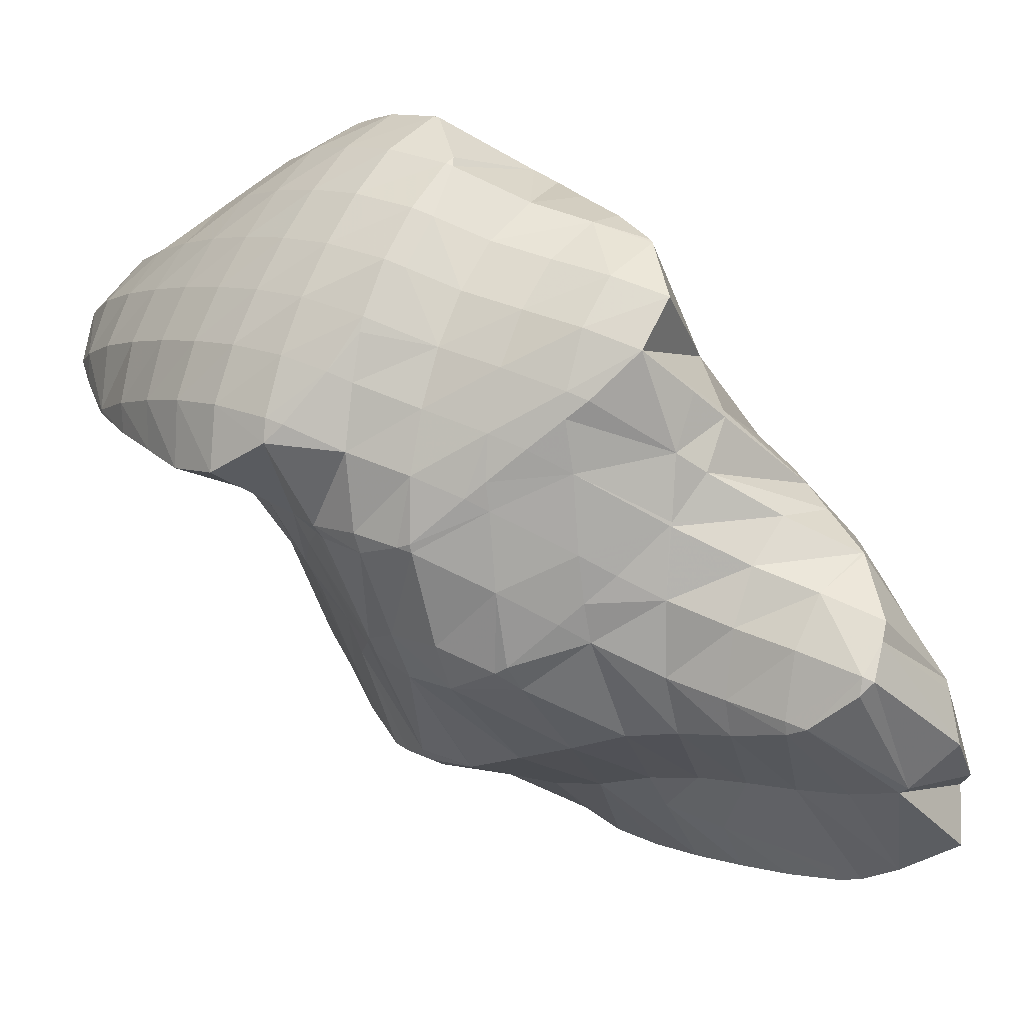
<metadata>
{"format":"obj","ext":"obj","renderer":"f3d","projection":"perspective","resolution":1024,"background":"white","views":[{"elev":36.5,"azim":94.5,"up":"+Y"}]}
</metadata>
<code>
v 256.1 280.3 79.07
v 255.9 280.8 78.56
v 255.7 280.8 79.04
v 254.9 280.6 80.55
v 255.8 279.1 80.61
v 253.9 280 81.79
v 254.8 278.4 81.8
v 252.8 279.3 82.89
v 253.5 278 82.82
v 251.7 278.4 83.9
v 252.1 277.6 83.83
v 250.6 277.3 84.8
v 250.6 277.2 84.78
v 250.4 277.2 84.88
v 255.1 282 77.45
v 254.6 282.1 78.73
v 253.7 281.8 80.17
v 252.7 281.2 81.42
v 251.7 280.5 82.57
v 250.7 279.7 83.67
v 249.6 278.8 84.69
v 248.8 277 85.57
v 248.4 277.8 85.57
v 247.7 277 85.98
v 254.4 282.8 76.64
v 254.2 283.1 76.38
v 254.1 283.1 76.57
v 253.4 283.2 78.3
v 252.5 282.8 79.67
v 251.5 282.2 80.9
v 250.5 281.5 82.06
v 249.5 280.7 83.16
v 248.4 279.9 84.2
v 247.3 278.9 85.15
v 246.3 277.4 85.98
v 246 277.7 85.91
v 245.9 277.6 85.95
v 253.1 284 75.55
v 252.9 284.2 76.13
v 252.2 284.1 77.75
v 251.2 283.7 79.09
v 250.2 283.1 80.3
v 249.2 282.3 81.43
v 248.1 281.5 82.48
v 247 280.6 83.44
v 245.9 279.5 84.32
v 245.8 277.8 85.76
v 245.3 278.9 84.64
v 251.8 284.9 74.93
v 251.7 285 75.52
v 250.9 284.9 77.11
v 249.9 284.4 78.43
v 248.9 283.8 79.61
v 247.9 283 80.66
v 246.7 282 81.56
v 245.8 280.7 82.51
v 245.8 281 82.09
v 245.4 279.5 83.97
v 250.4 285.6 74.55
v 250.3 285.6 74.74
v 249.5 285.6 76.35
v 248.6 285.1 77.65
v 247.5 284.4 78.77
v 246.4 283.3 79.67
v 245.9 282 80.91
v 245.9 282.8 79.95
v 250 285.7 74.55
v 248.1 285.8 75.14
v 248 285.8 75.29
v 247.1 285.3 76.58
v 246.1 284.5 77.7
v 246.3 284.7 77.27
v 245.9 283.3 79.25
v 248 285.8 75.24
v 246.9 285.2 76.41
v 257.2 277.7 76.45
v 257.7 278.3 75.41
v 257.1 278.2 76.62
v 256.2 277.7 77.85
v 256.1 277.3 77.6
v 255.8 277.2 77.82
v 257.8 278.5 75.05
v 257.4 279.7 73.64
v 257 280.1 75.09
v 256.3 280.2 76.88
v 254.8 277 78.62
v 253.4 276.7 79.66
v 252 276.3 80.65
v 251.5 276.2 80.89
v 251.1 276.7 82.59
v 250.5 277.1 84.63
v 257.2 280.2 73.1
v 256.9 281 72.08
v 256.6 281.3 73.1
v 255.9 281.5 74.88
v 255.2 281.7 76.76
v 250.3 276 81.52
v 248.5 275.8 82.34
v 248 276.6 84.65
v 248.4 275.8 82.37
v 256.5 281.8 71.1
v 256.3 282.2 70.51
v 256.1 282.4 71.09
v 255.5 282.6 72.85
v 254.7 282.7 74.54
v 246.3 276 82.72
v 246.3 276.2 83.11
v 246 277.5 85.74
v 255.6 283.3 69.21
v 255 283.6 70.78
v 254.3 283.6 72.39
v 253.5 283.6 74.05
v 245.1 277 82.02
v 245.3 277.8 83.04
v 254.3 284.2 68.57
v 253.7 284.4 70.14
v 252.9 284.4 71.72
v 252.2 284.4 73.39
v 244.7 278.6 80.66
v 244.6 278.4 80.55
v 252.3 284.6 69.1
v 252.1 284.6 69.17
v 251.5 284.7 70.71
v 250.8 284.8 72.43
v 244.8 279.7 78.94
v 244.8 280.3 78.28
v 244.6 278.5 80.52
v 250.8 284.5 70.06
v 249.4 284.3 71.1
v 248.3 284.4 72.51
v 248.3 284.1 71.84
v 245.2 282.1 75.79
v 245.2 282.2 75.7
v 244.9 281 77.33
v 248 284 72.13
v 247 283.4 73.3
v 246 282.8 74.51
v 258.5 274.2 73.96
v 258.8 275.1 72.74
v 258.4 275.6 74.36
v 257.6 275.2 75.64
v 257.6 273.8 75.18
v 256.4 274.1 76.43
v 256.4 273.6 76.26
v 256 273.6 76.54
v 258.8 275.3 72.42
v 258.4 276.5 71.1
v 258.3 277.4 72.76
v 257.9 278.2 75
v 254.8 276.1 78.23
v 254.9 273.5 77.22
v 253.4 274.4 78.59
v 253.4 273.4 78.17
v 252.7 273.3 78.54
v 258.2 277.1 70.45
v 257.9 277.8 69.62
v 257.8 278.4 70.63
v 257.5 279.4 72.98
v 251.7 273.2 79.04
v 250 273.5 80.15
v 249.9 273 79.87
v 249.7 273 79.94
v 257.2 279 68.31
v 257 280.4 70.85
v 247.5 273.2 80.41
v 247.5 273.2 80.42
v 257.1 279.1 68.25
v 256.2 280.1 67.4
v 256.3 280.7 68.23
v 245.9 273.9 80.19
v 254.8 280.9 66.99
v 255.1 281.8 67.83
v 244.9 275 79.27
v 254.6 281 67.04
v 252.6 281.3 67.71
v 244.9 275.1 79.18
v 244.6 278.4 80.49
v 244.5 276.5 77.78
v 252.5 281.3 67.75
v 250.9 283.2 69.53
v 251.1 281.2 68.75
v 249.7 281.8 70.13
v 249.8 281 69.79
v 248.8 280.8 70.46
v 244.6 278.1 75.69
v 244.6 278.4 75.81
v 244.6 278.2 75.56
v 244.4 276.9 77.29
v 248 283.7 71.98
v 248.3 280.7 70.8
v 246.9 282.7 72.87
v 247.1 280.3 71.89
v 245.9 282.1 74.09
v 246.1 279.8 73.07
v 245.2 279.1 74.32
v 256.9 270 73.6
v 256.9 270 73.58
v 256.9 270 73.62
v 256.1 269.9 75.06
v 256 269.4 74.85
v 255.3 269.1 75.6
v 258 271.9 70.73
v 258.3 272.5 69.76
v 258.7 274.5 72.03
v 257.5 270.9 72.18
v 255 272.4 76.87
v 254.9 268.9 75.98
v 253.5 270.6 77.3
v 253.4 269 76.89
v 252.3 269 77.4
v 260.4 274.9 65.05
v 260.6 275.2 64.54
v 260.4 275.3 65.1
v 259.6 275.2 66.64
v 259.8 274.2 66.46
v 258.9 275.3 68.23
v 259.1 273.5 67.83
v 258.5 276 70.23
v 258.5 272.8 69.24
v 251.7 272 78.63
v 251.7 269.1 77.7
v 250 269.6 78.75
v 250 269 78.54
v 249.5 269 78.7
v 260.4 276.2 63.26
v 260.2 276.6 62.9
v 260.1 276.7 63.21
v 259.4 276.9 64.94
v 258.7 276.9 66.53
v 258.1 277.3 68.3
v 247.9 270.3 79.58
v 247.9 269.1 79.22
v 247.2 269.2 79.37
v 259.2 277.2 62.71
v 258.8 277.5 62.64
v 258.2 277.9 64.35
v 257.6 278.1 66.11
v 257.2 279 68.26
v 245.3 269.7 79.54
v 256.7 278.1 63.17
v 256.7 278.1 63.24
v 256.3 278.8 65.34
v 244.4 271.4 79.54
v 245.1 269.8 79.5
v 243.9 270.5 79.25
v 256.7 278.1 63.2
v 255 278.2 64.11
v 254 278.3 64.66
v 243.1 272.1 78.81
v 242.6 271.4 78.64
v 253.4 278.3 65.02
v 252.5 281.1 67.6
v 251.9 278.3 65.98
v 251 278.4 66.47
v 243.3 274.7 77.76
v 242 272.2 77.99
v 241.7 272.5 77.67
v 250.3 278.4 66.9
v 248.8 278.2 67.87
v 247.8 278.1 68.49
v 244.5 278.1 75.6
v 242.9 276.1 75.81
v 241.4 274.1 76.07
v 241.4 274 76.07
v 247.3 278.1 68.81
v 245.9 277.8 69.84
v 244.6 277.3 70.89
v 243.3 276.9 71.94
v 242.3 276.2 73.15
v 241.7 275.2 74.53
v 241.4 274.1 76.02
v 256.9 270 73.59
v 255.7 269 74.55
v 256.8 270.3 69.44
v 255.6 268.6 69.38
v 255.3 268.1 69.99
v 254.5 267.3 71.33
v 253.5 266.7 72.57
v 252.5 266.2 73.73
v 251.4 266 74.63
v 251.4 266.3 74.92
v 259.3 271.9 63.18
v 259.9 272.6 61.93
v 258.5 271.2 64.54
v 257.6 270.5 65.87
v 256.7 269.9 67.19
v 256 269.1 68.56
v 251.2 266 74.73
v 249.5 266.3 75.47
v 249.1 266.5 75.57
v 249.5 268.6 78.1
v 259.9 272.8 61.7
v 259.4 274 60.44
v 247.5 267.2 75.65
v 247.5 267.7 76.29
v 247.3 268.9 78.7
v 257.9 274.5 60.69
v 257.6 274.6 60.75
v 246.3 268.3 75.17
v 246.3 268.4 75.49
v 245.8 269.2 77.61
v 256.6 277.9 63.09
v 256 274.8 61.5
v 255.1 275 61.87
v 245.4 269.4 74.31
v 245.2 269.8 75.1
v 244.6 270.1 76.95
v 244 270.3 78.79
v 254.1 275.1 62.29
v 252.7 275.3 62.94
v 244.4 270.6 73.38
v 244.2 271 74.71
v 243.4 271.1 76.43
v 242.7 271.3 78.21
v 252.3 275.4 63.11
v 250.8 275.4 64.05
v 249.6 275.3 64.78
v 243.8 271.6 72.45
v 243.7 271.9 72.45
v 243.7 271.8 72.17
v 243.1 272.4 74.4
v 242.3 272.3 76.04
v 249.3 275.3 65.01
v 248 275.1 66.08
v 247.2 277.3 68.45
v 246.9 274.7 67.2
v 245.8 275.7 68.92
v 245.7 274.2 68.32
v 244.5 274.4 69.65
v 244.5 273.8 69.42
v 243.6 273.9 70.99
v 243.8 273 70.73
v 242.9 274 72.66
v 242.1 274 74.33
v 241.4 274 76.01
v 257.9 267.4 63.07
v 258.2 267.7 62.5
v 258 267.9 63.27
v 257.1 267.8 64.86
v 257 266.5 64.43
v 256.3 267.6 66.37
v 255.9 265.8 65.75
v 255.6 267.7 68.05
v 254.8 265 67.04
v 253.7 264.3 68.29
v 252.5 263.8 69.47
v 251.3 263.4 70.54
v 251.2 263.4 70.56
v 251.4 265 72.8
v 258.5 268.5 61.52
v 258.8 269.7 59.93
v 249.8 263.5 71.4
v 248.8 264.2 72.57
v 248.7 263.8 71.96
v 249 266 75.04
v 258 271.7 59.83
v 257.1 270.5 59.94
v 247.7 264.7 71.75
v 247.5 264.9 71.69
v 247.5 266.2 73.85
v 256.3 273.1 61.16
v 256.5 270.4 60.44
v 255 272 62.02
v 255.3 270 61.62
v 253.9 271.1 63.02
v 254.1 269.6 62.79
v 252.7 270.1 64.01
v 252.8 269.3 63.9
v 251.7 269.2 64.73
v 247.5 265 71.6
v 246.9 266.7 71.34
v 247.1 266.5 70.38
v 246.5 267.4 73.28
v 254.4 274.2 62.18
v 253.2 273.1 63.02
v 252.1 272.2 64.03
v 251.4 269.1 64.91
v 251 271.4 65.07
v 249.9 270.6 66.17
v 250.2 268.8 66
v 248.9 270 67.3
v 249.1 268.4 67.16
v 247.9 269.3 68.46
v 248.1 267.8 68.35
v 247 268.8 69.7
v 247.3 267.1 69.64
v 246.2 268.6 71.21
v 245.6 268.9 72.93
v 252.4 275 63.06
v 251.2 274 63.92
v 250.1 273.1 64.92
v 249.1 272.4 66.01
v 248.1 271.8 67.17
v 247.1 271.1 68.34
v 246.2 270.5 69.55
v 245.3 270.2 70.94
v 244.6 270.3 72.6
v 249.4 275.1 64.97
v 248.3 274.2 65.95
v 247.2 273.5 67.04
v 246.2 272.8 68.17
v 245.2 272.1 69.33
v 244.3 271.7 70.68
v 257.7 267.3 62.91
v 256.5 266.5 64.08
v 255.4 265.7 65.29
v 254.2 265 66.53
v 253.1 264.3 67.79
v 252.1 263.7 69.1
v 251.2 263.4 70.53
v 257.6 268.8 60.84
v 256.4 267.9 61.97
v 255.3 267.2 63.18
v 254.1 266.4 64.39
v 253 265.7 65.6
v 251.9 264.9 66.83
v 250.9 264.3 68.09
v 249.9 263.9 69.4
v 249.2 263.6 70.81
v 256.6 270.1 60.42
v 255.4 269.3 61.57
v 254.3 268.6 62.74
v 253.2 267.8 63.89
v 252.1 267 65.02
v 251 266.2 66.2
v 250 265.6 67.42
v 249 265.1 68.69
v 248.2 264.7 70.03
v 247.5 264.9 71.63
v 251.5 269 64.89
v 250.3 268.1 65.94
v 249.3 267.4 67.09
v 248.3 266.8 68.31
v 247.4 266.4 69.62
g foo
f 1 2 3
f 1 3 4
f 1 4 5
f 5 4 6
f 5 6 7
f 7 6 8
f 7 8 9
f 9 8 10
f 9 10 11
f 11 10 12
f 11 12 13
f 14 13 12
f 15 16 3
f 15 3 2
f 17 4 16
f 4 3 16
f 18 6 17
f 6 4 17
f 19 8 18
f 8 6 18
f 20 10 19
f 10 8 19
f 21 12 20
f 12 10 20
f 14 12 22
f 22 12 23
f 23 12 21
f 24 22 23
f 25 26 27
f 25 27 15
f 15 27 16
f 16 27 28
f 29 17 28
f 17 16 28
f 30 18 29
f 18 17 29
f 31 19 30
f 19 18 30
f 32 20 31
f 20 19 31
f 33 21 32
f 21 20 32
f 34 23 33
f 23 21 33
f 24 23 35
f 35 23 36
f 36 23 34
f 37 35 36
f 38 39 27
f 38 27 26
f 40 28 39
f 28 27 39
f 41 29 40
f 29 28 40
f 42 30 41
f 30 29 41
f 43 31 42
f 31 30 42
f 44 32 43
f 32 31 43
f 45 33 44
f 33 32 44
f 46 34 45
f 34 33 45
f 47 36 48
f 48 36 46
f 46 36 34
f 47 37 36
f 49 50 39
f 49 39 38
f 51 40 50
f 40 39 50
f 52 41 51
f 41 40 51
f 53 42 52
f 42 41 52
f 54 43 53
f 43 42 53
f 55 44 54
f 44 43 54
f 56 45 57
f 57 45 55
f 55 45 44
f 58 46 45
f 58 45 56
f 58 48 46
f 59 60 50
f 59 50 49
f 61 51 60
f 51 50 60
f 62 52 61
f 52 51 61
f 63 53 62
f 53 52 62
f 64 54 63
f 54 53 63
f 65 55 66
f 66 55 64
f 64 55 54
f 65 57 55
f 59 67 60
f 68 69 67
f 67 69 60
f 60 69 61
f 70 62 69
f 62 61 69
f 71 63 72
f 72 63 70
f 70 63 62
f 73 64 63
f 73 63 71
f 73 66 64
f 68 74 69
f 75 70 69
f 75 69 74
f 75 72 70
f 76 77 78
f 76 78 79
f 76 79 80
f 81 80 79
f 82 83 84
f 82 84 77
f 77 84 78
f 78 84 85
f 2 1 85
f 1 79 85
f 79 78 85
f 81 79 86
f 79 1 86
f 1 5 86
f 7 87 5
f 87 86 5
f 9 88 7
f 88 87 7
f 89 88 90
f 90 88 11
f 11 88 9
f 90 11 13
f 90 13 91
f 91 13 14
f 92 93 94
f 92 94 83
f 83 94 84
f 84 94 95
f 96 85 95
f 85 84 95
f 85 15 2
f 85 96 15
f 89 90 97
f 98 90 91
f 98 97 90
f 14 22 99
f 14 99 100
f 14 100 91
f 91 100 98
f 99 22 24
f 101 102 103
f 101 103 93
f 93 103 94
f 94 103 104
f 105 95 104
f 95 94 104
f 26 25 105
f 25 96 105
f 96 95 105
f 96 25 15
f 106 99 107
f 106 100 99
f 35 108 24
f 24 108 99
f 99 108 107
f 108 35 37
f 109 110 103
f 109 103 102
f 111 104 110
f 104 103 110
f 112 105 111
f 105 104 111
f 105 38 26
f 105 112 38
f 113 107 114
f 113 106 107
f 48 114 47
f 47 114 108
f 108 114 107
f 108 37 47
f 115 116 110
f 115 110 109
f 117 111 116
f 111 110 116
f 118 112 117
f 112 111 117
f 112 49 38
f 112 118 49
f 119 56 57
f 114 120 113
f 120 114 58
f 120 58 119
f 56 119 58
f 114 48 58
f 115 121 116
f 122 123 121
f 121 123 116
f 116 123 117
f 124 118 123
f 118 117 123
f 118 59 49
f 118 124 59
f 66 125 65
f 66 126 125
f 57 65 119
f 119 65 127
f 127 65 125
f 127 120 119
f 122 128 123
f 129 124 123
f 129 123 128
f 130 67 59
f 130 59 124
f 130 124 131
f 131 124 129
f 130 68 67
f 72 132 71
f 72 133 132
f 71 132 73
f 132 134 73
f 134 126 66
f 134 66 73
f 131 135 130
f 130 135 68
f 68 135 74
f 74 135 136
f 74 136 75
f 136 137 75
f 137 133 72
f 137 72 75
f 138 139 140
f 138 140 141
f 138 141 142
f 142 141 143
f 142 143 144
f 145 144 143
f 146 147 148
f 146 148 139
f 139 148 140
f 140 148 149
f 77 76 149
f 76 141 149
f 141 140 149
f 143 76 80
f 143 141 76
f 143 80 81
f 143 81 150
f 143 150 145
f 145 150 151
f 151 150 152
f 151 152 153
f 154 153 152
f 155 156 157
f 155 157 147
f 147 157 148
f 148 157 158
f 83 82 158
f 82 149 158
f 149 148 158
f 149 82 77
f 150 81 86
f 152 86 87
f 152 150 86
f 154 152 159
f 152 87 159
f 87 88 159
f 160 161 89
f 89 161 88
f 88 161 159
f 162 161 160
f 163 164 157
f 163 157 156
f 93 92 164
f 92 158 164
f 158 157 164
f 158 92 83
f 160 89 97
f 162 160 165
f 160 97 165
f 97 98 165
f 166 165 98
f 166 98 100
f 167 168 169
f 169 102 101
f 169 101 164
f 169 164 167
f 167 164 163
f 164 101 93
f 106 170 100
f 170 166 100
f 171 172 169
f 171 169 168
f 169 109 102
f 169 172 109
f 113 173 106
f 173 170 106
f 171 174 172
f 172 174 109
f 174 175 109
f 175 115 109
f 176 177 178
f 176 173 177
f 177 173 120
f 120 173 113
f 175 179 121
f 175 121 115
f 180 122 181
f 122 121 181
f 121 179 181
f 181 182 180
f 181 183 182
f 184 182 183
f 185 186 187
f 126 186 125
f 186 185 125
f 185 188 125
f 177 127 178
f 178 127 188
f 188 127 125
f 177 120 127
f 180 128 122
f 182 129 128
f 182 128 180
f 131 129 182
f 131 182 184
f 131 184 189
f 189 184 190
f 190 191 189
f 190 192 191
f 192 193 191
f 192 194 193
f 133 193 132
f 193 194 132
f 194 195 132
f 186 134 187
f 187 134 195
f 195 134 132
f 186 126 134
f 189 135 131
f 191 136 135
f 191 135 189
f 193 137 136
f 193 136 191
f 193 133 137
f 196 197 198
f 196 198 199
f 196 199 200
f 201 200 199
f 202 203 204
f 139 138 204
f 204 138 202
f 202 138 205
f 198 197 142
f 197 205 142
f 205 138 142
f 199 142 144
f 199 198 142
f 199 144 145
f 199 145 206
f 199 206 201
f 201 206 207
f 207 206 208
f 207 208 209
f 210 209 208
f 211 212 213
f 211 213 214
f 211 214 215
f 215 214 216
f 215 216 217
f 217 216 218
f 217 218 219
f 218 147 146
f 218 146 204
f 218 204 219
f 219 204 203
f 204 146 139
f 206 145 151
f 208 151 153
f 208 206 151
f 208 153 154
f 208 154 220
f 208 220 210
f 210 220 221
f 221 220 222
f 221 222 223
f 224 223 222
f 225 226 227
f 225 227 212
f 212 227 213
f 213 227 228
f 229 214 228
f 214 213 228
f 230 216 229
f 216 214 229
f 156 155 230
f 155 218 230
f 218 216 230
f 218 155 147
f 220 154 159
f 222 159 161
f 222 220 159
f 222 161 162
f 222 162 231
f 222 231 224
f 224 231 232
f 233 232 231
f 226 234 227
f 235 236 234
f 234 236 227
f 227 236 228
f 237 229 236
f 229 228 236
f 238 230 237
f 230 229 237
f 230 163 156
f 230 238 163
f 231 162 165
f 165 166 231
f 231 166 233
f 233 166 239
f 240 241 236
f 240 236 235
f 242 237 241
f 237 236 241
f 168 167 242
f 167 238 242
f 238 237 242
f 238 167 163
f 243 244 170
f 244 239 170
f 239 166 170
f 245 244 243
f 240 246 241
f 247 242 241
f 247 241 246
f 242 247 168
f 247 248 168
f 248 171 168
f 249 170 173
f 249 243 170
f 245 243 249
f 245 249 250
f 248 251 174
f 248 174 171
f 252 175 253
f 175 174 253
f 174 251 253
f 254 252 253
f 255 176 178
f 249 173 176
f 249 176 255
f 249 255 256
f 256 255 257
f 256 250 249
f 252 179 175
f 254 258 252
f 252 258 179
f 179 258 181
f 181 258 183
f 258 259 183
f 183 260 184
f 183 259 260
f 261 185 187
f 261 188 185
f 261 262 188
f 178 188 255
f 188 262 255
f 262 263 255
f 257 255 263
f 257 263 264
f 260 265 190
f 260 190 184
f 190 265 192
f 265 266 192
f 192 266 194
f 266 267 194
f 194 267 195
f 267 268 195
f 187 195 261
f 261 195 269
f 269 195 268
f 270 262 261
f 270 261 269
f 271 263 262
f 271 262 270
f 271 264 263
f 272 197 196
f 272 196 200
f 272 200 273
f 273 200 201
f 274 203 202
f 274 202 275
f 275 202 276
f 276 202 205
f 197 272 205
f 272 277 205
f 277 276 205
f 278 272 273
f 278 277 272
f 273 201 278
f 201 207 278
f 207 279 278
f 280 279 281
f 281 279 209
f 209 279 207
f 281 209 210
f 282 283 212
f 282 212 211
f 215 284 211
f 284 282 211
f 217 285 215
f 285 284 215
f 219 286 217
f 286 285 217
f 203 274 219
f 274 287 219
f 287 286 219
f 287 274 275
f 280 281 288
f 281 210 288
f 210 221 288
f 221 289 288
f 290 289 291
f 291 289 223
f 223 289 221
f 291 223 224
f 292 293 226
f 292 226 225
f 212 292 225
f 212 283 292
f 294 291 295
f 294 290 291
f 232 296 224
f 224 296 291
f 291 296 295
f 296 232 233
f 293 297 234
f 293 234 226
f 234 298 235
f 234 297 298
f 299 295 300
f 299 294 295
f 301 300 296
f 300 295 296
f 296 233 239
f 296 239 301
f 302 240 303
f 303 240 298
f 298 240 235
f 304 302 303
f 305 300 306
f 305 299 300
f 307 306 301
f 306 300 301
f 244 308 239
f 239 308 301
f 301 308 307
f 308 244 245
f 302 246 240
f 304 309 302
f 302 309 246
f 246 309 247
f 247 310 248
f 247 309 310
f 311 306 312
f 311 305 306
f 313 312 307
f 312 306 307
f 314 313 308
f 313 307 308
f 308 245 250
f 308 250 314
f 310 315 251
f 310 251 248
f 251 315 253
f 315 316 253
f 253 317 254
f 253 316 317
f 318 319 320
f 318 311 319
f 311 312 319
f 312 321 319
f 322 321 313
f 321 312 313
f 257 322 256
f 256 322 314
f 314 322 313
f 314 250 256
f 317 323 258
f 317 258 254
f 258 323 259
f 323 324 259
f 325 260 326
f 260 259 326
f 259 324 326
f 326 327 325
f 326 328 327
f 328 329 327
f 328 330 329
f 330 331 329
f 330 332 331
f 332 320 331
f 320 319 331
f 319 333 331
f 334 333 321
f 333 319 321
f 335 334 322
f 334 321 322
f 322 257 264
f 322 264 335
f 325 265 260
f 327 266 265
f 327 265 325
f 329 267 266
f 329 266 327
f 331 268 267
f 331 267 329
f 333 269 268
f 333 268 331
f 334 270 269
f 334 269 333
f 335 271 270
f 335 270 334
f 335 264 271
f 336 337 338
f 336 338 339
f 336 339 340
f 340 339 341
f 340 341 342
f 342 341 343
f 342 343 344
f 275 276 343
f 343 276 344
f 344 276 345
f 277 346 276
f 346 345 276
f 278 347 277
f 347 346 277
f 348 347 349
f 349 347 279
f 279 347 278
f 349 279 280
f 350 351 283
f 350 283 282
f 338 337 284
f 337 350 284
f 350 282 284
f 339 284 285
f 339 338 284
f 341 285 286
f 341 339 285
f 343 286 287
f 343 341 286
f 343 287 275
f 348 349 352
f 280 288 353
f 280 353 354
f 280 354 349
f 349 354 352
f 353 288 289
f 353 289 355
f 355 289 290
f 356 293 292
f 356 292 357
f 292 283 357
f 283 351 357
f 354 353 358
f 359 358 360
f 358 353 360
f 353 355 360
f 355 290 294
f 355 294 360
f 356 297 293
f 298 297 356
f 298 356 357
f 298 357 361
f 361 357 362
f 362 363 361
f 362 364 363
f 364 365 363
f 364 366 365
f 366 367 365
f 366 368 367
f 369 367 368
f 370 371 372
f 370 359 371
f 359 360 371
f 360 373 371
f 360 294 299
f 360 299 373
f 361 303 298
f 303 361 304
f 304 361 374
f 374 361 363
f 375 374 365
f 374 363 365
f 376 375 367
f 375 365 367
f 369 377 367
f 377 378 367
f 378 376 367
f 377 379 378
f 377 380 379
f 380 381 379
f 380 382 381
f 382 383 381
f 382 384 383
f 384 385 383
f 384 386 385
f 386 372 385
f 372 371 385
f 371 387 385
f 388 387 373
f 387 371 373
f 373 299 305
f 373 305 388
f 374 309 304
f 309 374 310
f 310 374 389
f 389 374 375
f 390 389 376
f 389 375 376
f 391 390 378
f 390 376 378
f 392 391 379
f 391 378 379
f 393 392 381
f 392 379 381
f 394 393 383
f 393 381 383
f 395 394 385
f 394 383 385
f 396 395 387
f 395 385 387
f 397 396 388
f 396 387 388
f 388 305 311
f 388 311 397
f 389 315 310
f 390 316 315
f 390 315 389
f 316 390 317
f 317 390 398
f 398 390 391
f 399 398 392
f 398 391 392
f 400 399 393
f 399 392 393
f 401 400 394
f 400 393 394
f 402 401 395
f 401 394 395
f 403 402 396
f 402 395 396
f 320 403 318
f 318 403 397
f 397 403 396
f 397 311 318
f 398 323 317
f 399 324 323
f 399 323 398
f 400 326 324
f 400 324 399
f 401 328 326
f 401 326 400
f 402 330 328
f 402 328 401
f 403 332 330
f 403 330 402
f 403 320 332
f 404 337 336
f 404 336 340
f 404 340 405
f 405 340 342
f 405 342 406
f 406 342 344
f 406 344 407
f 407 344 345
f 407 345 408
f 408 345 346
f 408 346 409
f 409 346 347
f 409 347 410
f 410 347 348
f 411 351 350
f 337 404 350
f 350 404 411
f 411 404 412
f 413 412 405
f 412 404 405
f 414 413 406
f 413 405 406
f 415 414 407
f 414 406 407
f 416 415 408
f 415 407 408
f 417 416 409
f 416 408 409
f 418 417 410
f 417 409 410
f 352 419 348
f 348 419 410
f 410 419 418
f 419 352 354
f 420 357 351
f 420 351 411
f 421 420 412
f 420 411 412
f 422 421 413
f 421 412 413
f 423 422 414
f 422 413 414
f 424 423 415
f 423 414 415
f 425 424 416
f 424 415 416
f 426 425 417
f 425 416 417
f 427 426 418
f 426 417 418
f 428 427 419
f 427 418 419
f 358 429 354
f 354 429 419
f 419 429 428
f 429 358 359
f 420 362 357
f 421 364 362
f 421 362 420
f 422 366 364
f 422 364 421
f 423 368 366
f 423 366 422
f 368 423 369
f 369 423 430
f 430 423 424
f 431 430 425
f 430 424 425
f 432 431 426
f 431 425 426
f 433 432 427
f 432 426 427
f 434 433 428
f 433 427 428
f 372 434 370
f 370 434 429
f 429 434 428
f 429 359 370
f 430 377 369
f 431 380 377
f 431 377 430
f 432 382 380
f 432 380 431
f 433 384 382
f 433 382 432
f 434 386 384
f 434 384 433
f 434 372 386
g

</code>
